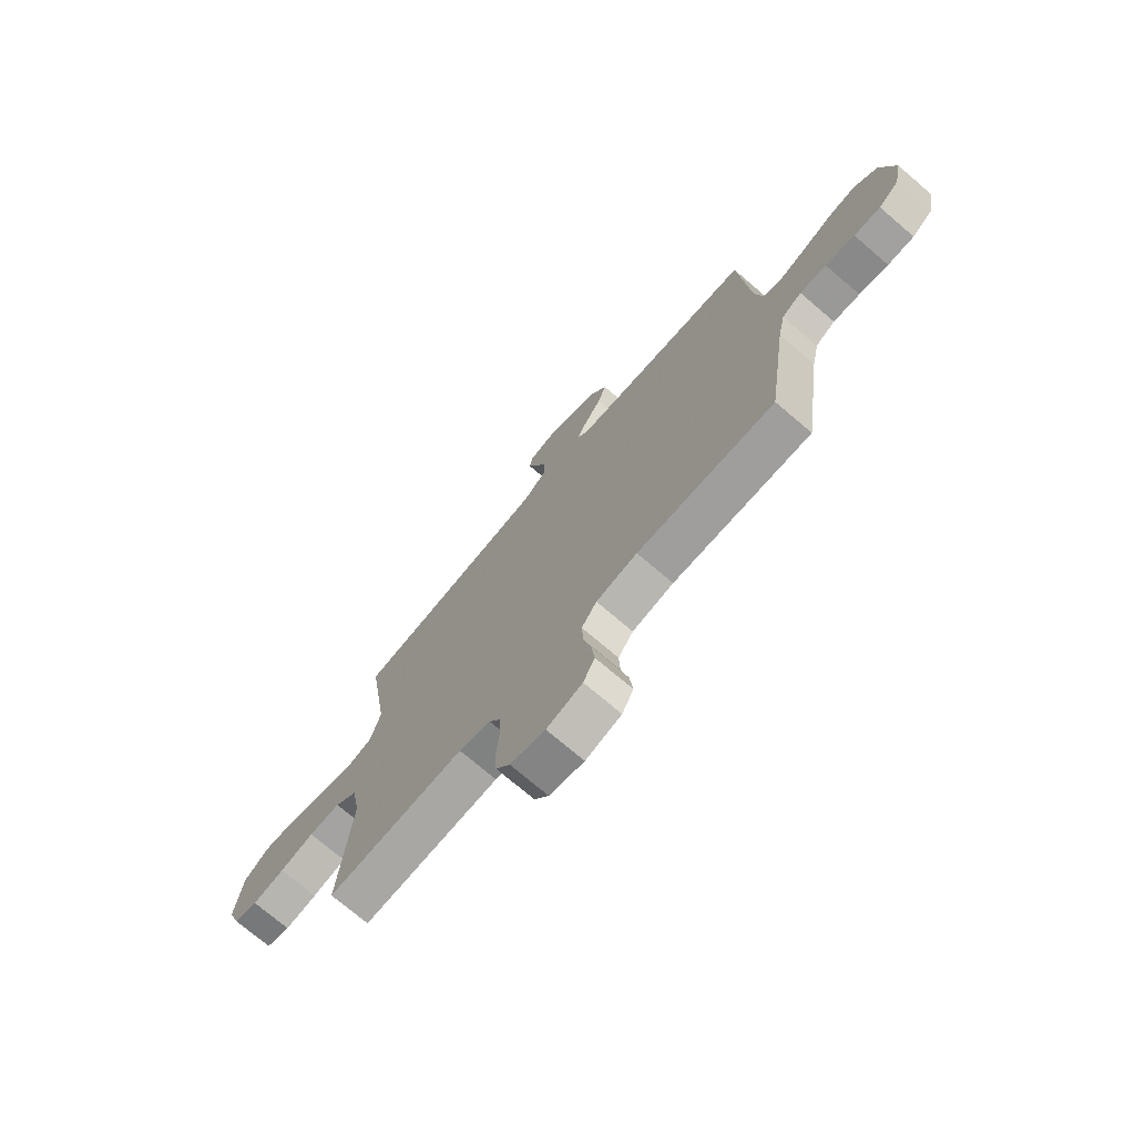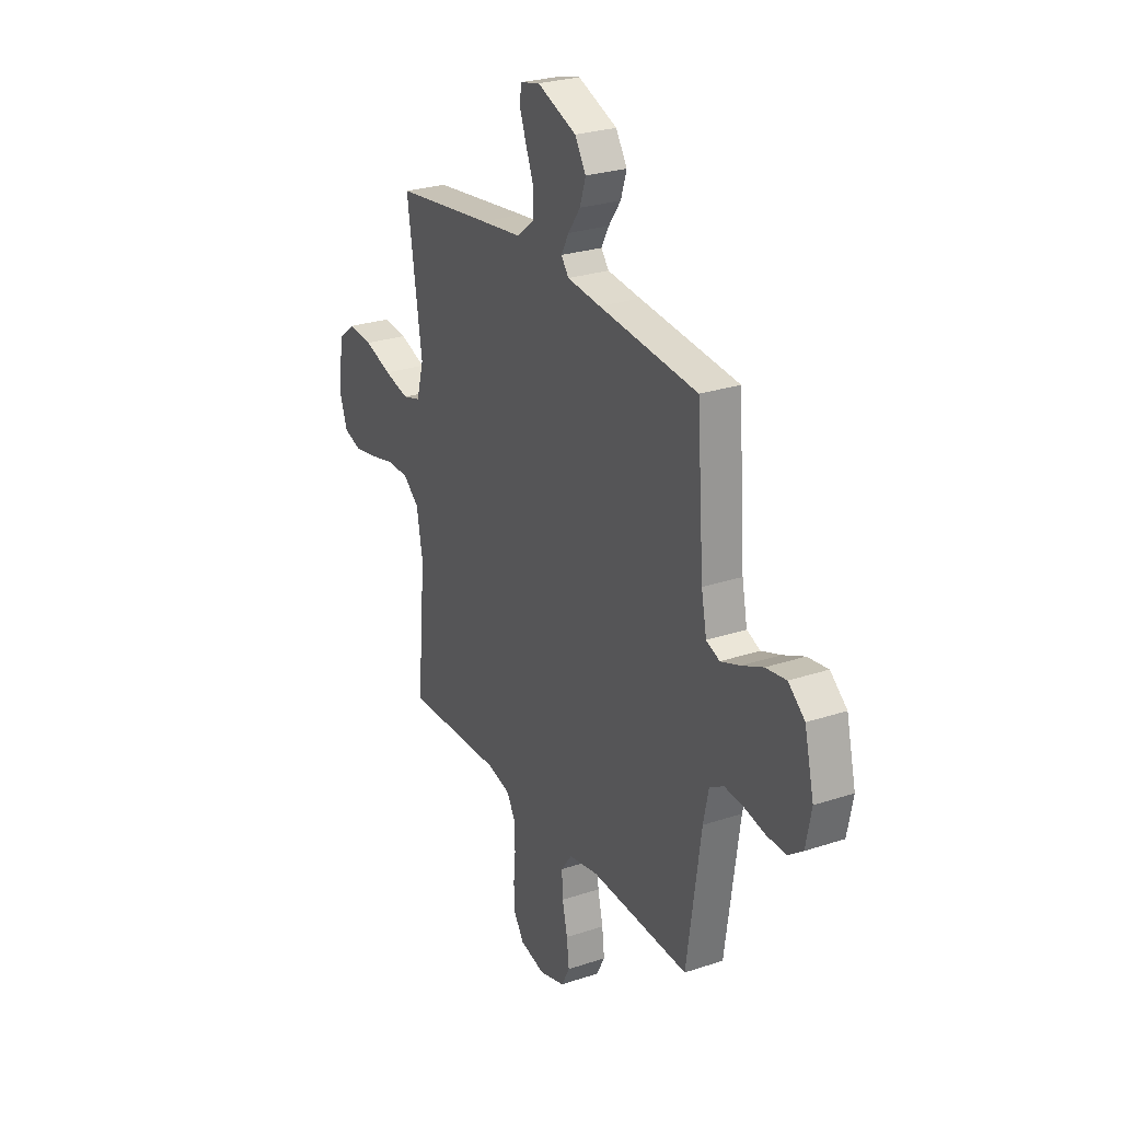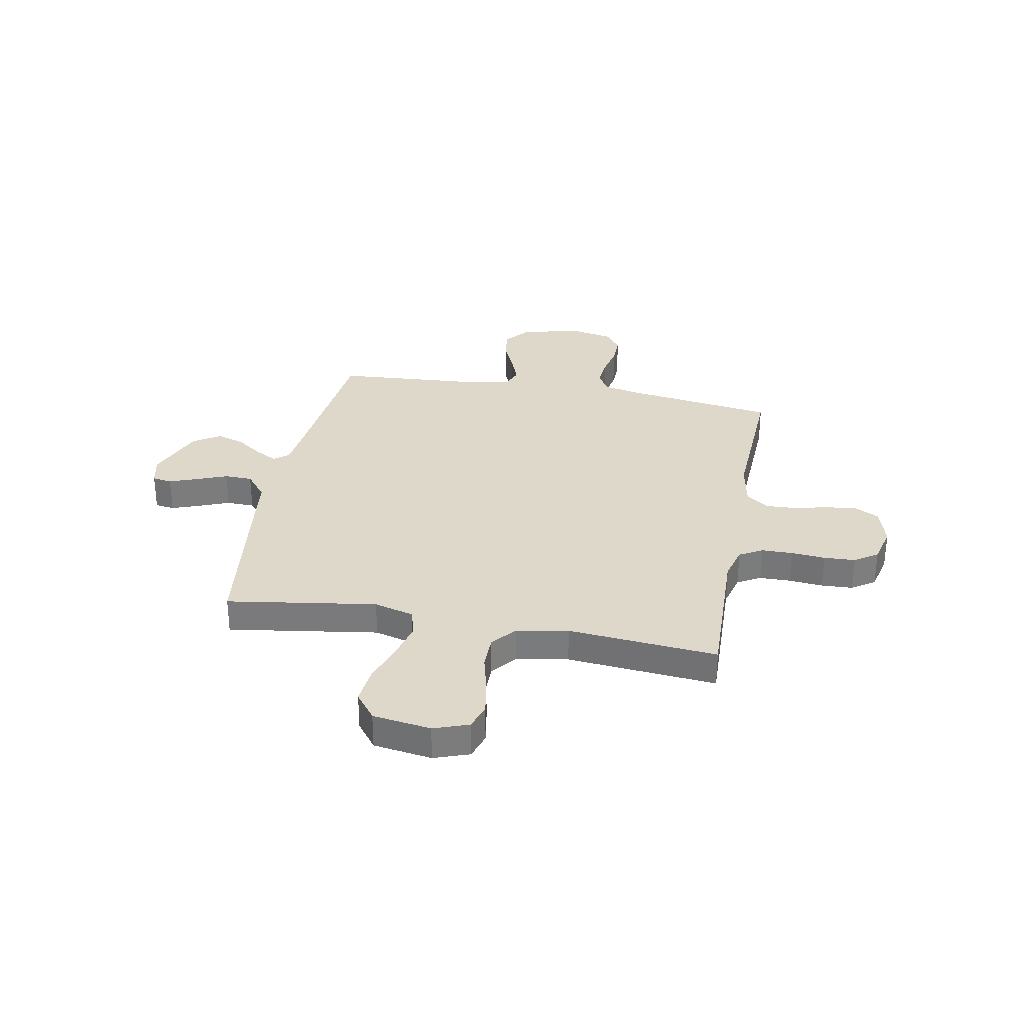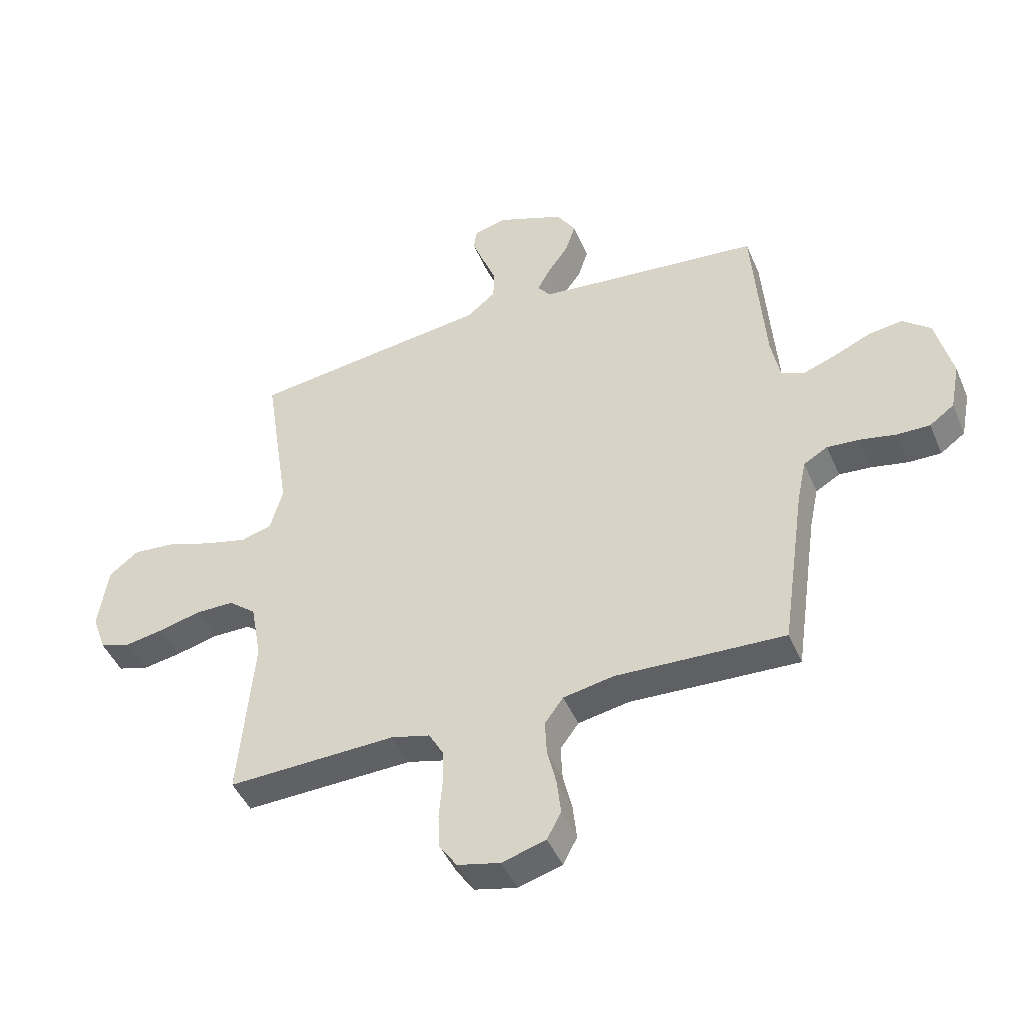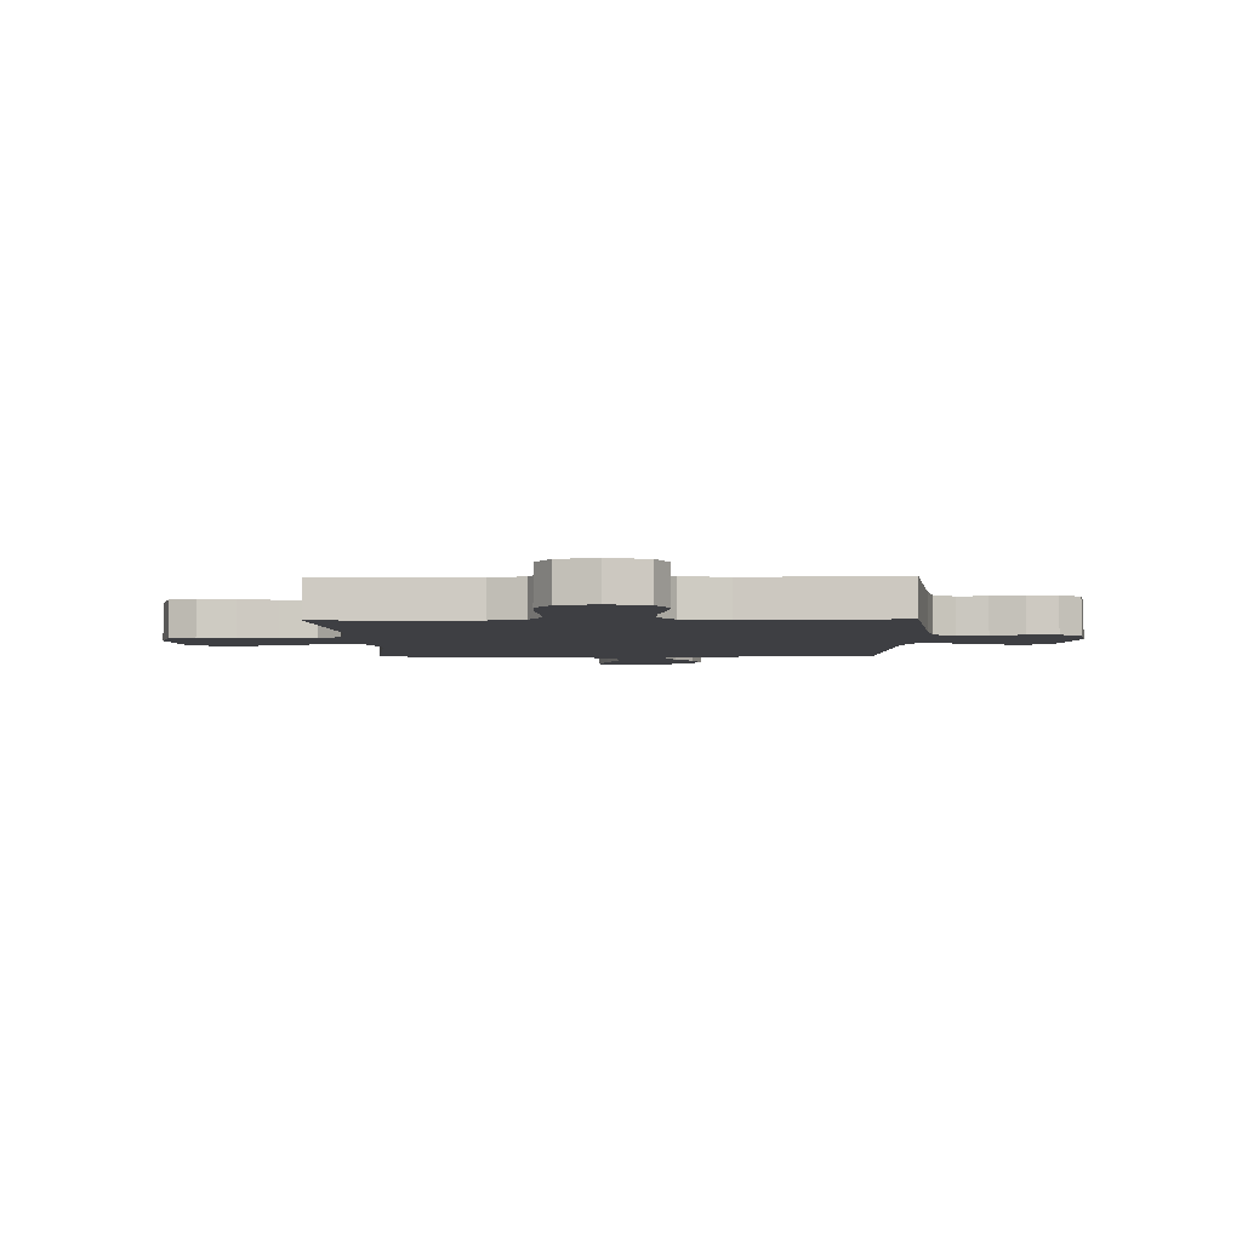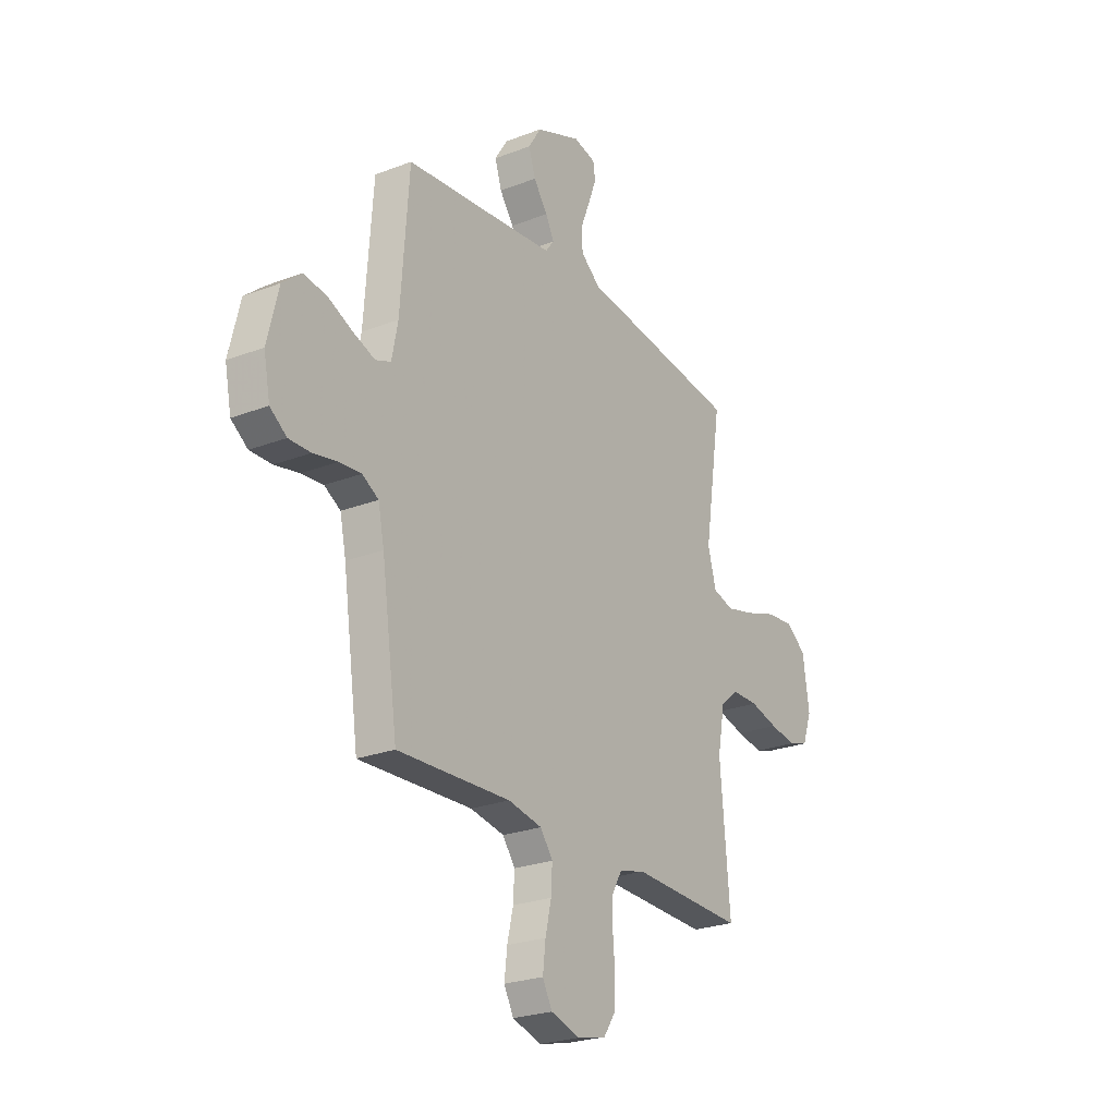
<metadata>
{"format":"obj","ext":"obj","renderer":"f3d","projection":"perspective","resolution":1024,"background":"white","views":[{"elev":-73.1,"azim":-130.5,"up":"+Z"},{"elev":26.6,"azim":-117.5,"up":"+Z"},{"elev":31.6,"azim":100.7,"up":"+Y"},{"elev":-45.4,"azim":-157.7,"up":"+Z"},{"elev":-4.2,"azim":-178.3,"up":"+Y"},{"elev":-24.7,"azim":-57.8,"up":"+Z"}]}
</metadata>
<code>
v 0.5 0.07 0.5
v 0.454 0.07 0.2
v 0.476 0.07 0.12
v 0.531 0.07 0.104
v 0.607 0.07 0.123
v 0.69 0.07 0.151
v 0.764 0.07 0.158
v 0.817 0.07 0.117
v 0.834 0.07 0
v 0.809 0.07 -0.07
v 0.756 0.07 -0.087
v 0.686 0.07 -0.075
v 0.611 0.07 -0.056
v 0.542 0.07 -0.056
v 0.493 0.07 -0.096
v 0.474 0.07 -0.2
v 0.5 0.07 -0.5
v 0.2 0.07 -0.49
v 0.131 0.07 -0.508
v 0.105 0.07 -0.554
v 0.104 0.07 -0.617
v 0.11 0.07 -0.685
v 0.107 0.07 -0.748
v 0.076 0.07 -0.794
v 0 0.07 -0.812
v -0.078 0.07 -0.789
v -0.103 0.07 -0.741
v -0.096 0.07 -0.678
v -0.08 0.07 -0.61
v -0.077 0.07 -0.549
v -0.11 0.07 -0.504
v -0.2 0.07 -0.487
v -0.5 0.07 -0.5
v -0.543 0.07 -0.2
v -0.559 0.07 -0.124
v -0.602 0.07 -0.099
v -0.66 0.07 -0.104
v -0.724 0.07 -0.117
v -0.782 0.07 -0.118
v -0.826 0.07 -0.086
v -0.843 0.07 0
v -0.814 0.07 0.12
v -0.764 0.07 0.162
v -0.702 0.07 0.153
v -0.637 0.07 0.124
v -0.579 0.07 0.103
v -0.538 0.07 0.119
v -0.522 0.07 0.2
v -0.5 0.07 0.5
v -0.2 0.07 0.53
v -0.098 0.07 0.541
v -0.075 0.07 0.571
v -0.098 0.07 0.614
v -0.135 0.07 0.666
v -0.153 0.07 0.722
v -0.119 0.07 0.776
v 0 0.07 0.823
v 0.059 0.07 0.809
v 0.065 0.07 0.77
v 0.044 0.07 0.714
v 0.02 0.07 0.653
v 0.021 0.07 0.597
v 0.073 0.07 0.555
v 0.2 0.07 0.539
v 0.5 0 0.5
v 0.454 0 0.2
v 0.476 0 0.12
v 0.531 0 0.104
v 0.607 0 0.123
v 0.69 0 0.151
v 0.764 0 0.158
v 0.817 0 0.117
v 0.834 0 0
v 0.809 0 -0.07
v 0.756 0 -0.087
v 0.686 0 -0.075
v 0.611 0 -0.056
v 0.542 0 -0.056
v 0.493 0 -0.096
v 0.474 0 -0.2
v 0.5 0 -0.5
v 0.2 0 -0.49
v 0.131 0 -0.508
v 0.105 0 -0.554
v 0.104 0 -0.617
v 0.11 0 -0.685
v 0.107 0 -0.748
v 0.076 0 -0.794
v 0 0 -0.812
v -0.078 0 -0.789
v -0.103 0 -0.741
v -0.096 0 -0.678
v -0.08 0 -0.61
v -0.077 0 -0.549
v -0.11 0 -0.504
v -0.2 0 -0.487
v -0.5 0 -0.5
v -0.543 0 -0.2
v -0.559 0 -0.124
v -0.602 0 -0.099
v -0.66 0 -0.104
v -0.724 0 -0.117
v -0.782 0 -0.118
v -0.826 0 -0.086
v -0.843 0 0
v -0.814 0 0.12
v -0.764 0 0.162
v -0.702 0 0.153
v -0.637 0 0.124
v -0.579 0 0.103
v -0.538 0 0.119
v -0.522 0 0.2
v -0.5 0 0.5
v -0.2 0 0.53
v -0.098 0 0.541
v -0.075 0 0.571
v -0.098 0 0.614
v -0.135 0 0.666
v -0.153 0 0.722
v -0.119 0 0.776
v 0 0 0.823
v 0.059 0 0.809
v 0.065 0 0.77
v 0.044 0 0.714
v 0.02 0 0.653
v 0.021 0 0.597
v 0.073 0 0.555
v 0.2 0 0.539
f 63 64 1 2
f 62 63 2 3
f 59 60 61
f 58 59 61
f 57 58 61
f 56 57 61
f 55 56 61
f 54 55 61
f 53 54 61
f 52 53 61 62
f 51 52 62 3
f 48 49 50
f 50 51 3
f 48 50 3
f 47 48 3
f 43 44 45
f 42 43 45
f 41 42 45
f 40 41 45
f 39 40 45
f 38 39 45
f 37 38 45
f 36 37 45 46
f 47 3 4
f 46 47 4
f 36 46 4
f 35 36 4
f 32 33 34
f 34 35 4
f 32 34 4
f 31 32 4
f 27 28 29
f 26 27 29
f 25 26 29
f 24 25 29
f 23 24 29
f 22 23 29
f 21 22 29
f 20 21 29 30
f 19 20 30 31
f 16 17 18
f 18 19 31
f 16 18 31
f 15 16 31
f 11 12 13
f 10 11 13
f 9 10 13
f 8 9 13
f 7 8 13
f 6 7 13
f 5 6 13
f 5 13 14
f 14 15 31
f 5 14 31
f 4 5 31
f 66 65 128 127
f 67 66 127 126
f 125 124 123
f 125 123 122
f 125 122 121
f 125 121 120
f 125 120 119
f 125 119 118
f 125 118 117
f 126 125 117 116
f 67 126 116 115
f 114 113 112
f 67 115 114
f 67 114 112
f 67 112 111
f 109 108 107
f 109 107 106
f 109 106 105
f 109 105 104
f 109 104 103
f 109 103 102
f 109 102 101
f 110 109 101 100
f 68 67 111
f 68 111 110
f 68 110 100
f 68 100 99
f 98 97 96
f 68 99 98
f 68 98 96
f 68 96 95
f 93 92 91
f 93 91 90
f 93 90 89
f 93 89 88
f 93 88 87
f 93 87 86
f 93 86 85
f 94 93 85 84
f 95 94 84 83
f 82 81 80
f 95 83 82
f 95 82 80
f 95 80 79
f 77 76 75
f 77 75 74
f 77 74 73
f 77 73 72
f 77 72 71
f 77 71 70
f 77 70 69
f 78 77 69
f 95 79 78
f 95 78 69
f 95 69 68
f 1 65 66 2
f 2 66 67 3
f 3 67 68 4
f 4 68 69 5
f 5 69 70 6
f 6 70 71 7
f 7 71 72 8
f 8 72 73 9
f 9 73 74 10
f 10 74 75 11
f 11 75 76 12
f 12 76 77 13
f 13 77 78 14
f 14 78 79 15
f 15 79 80 16
f 16 80 81 17
f 17 81 82 18
f 18 82 83 19
f 19 83 84 20
f 20 84 85 21
f 21 85 86 22
f 22 86 87 23
f 23 87 88 24
f 24 88 89 25
f 25 89 90 26
f 26 90 91 27
f 27 91 92 28
f 28 92 93 29
f 29 93 94 30
f 30 94 95 31
f 31 95 96 32
f 32 96 97 33
f 33 97 98 34
f 34 98 99 35
f 35 99 100 36
f 36 100 101 37
f 37 101 102 38
f 38 102 103 39
f 39 103 104 40
f 40 104 105 41
f 41 105 106 42
f 42 106 107 43
f 43 107 108 44
f 44 108 109 45
f 45 109 110 46
f 46 110 111 47
f 47 111 112 48
f 48 112 113 49
f 49 113 114 50
f 50 114 115 51
f 51 115 116 52
f 52 116 117 53
f 53 117 118 54
f 54 118 119 55
f 55 119 120 56
f 56 120 121 57
f 57 121 122 58
f 58 122 123 59
f 59 123 124 60
f 60 124 125 61
f 61 125 126 62
f 62 126 127 63
f 63 127 128 64
f 64 128 65 1

</code>
